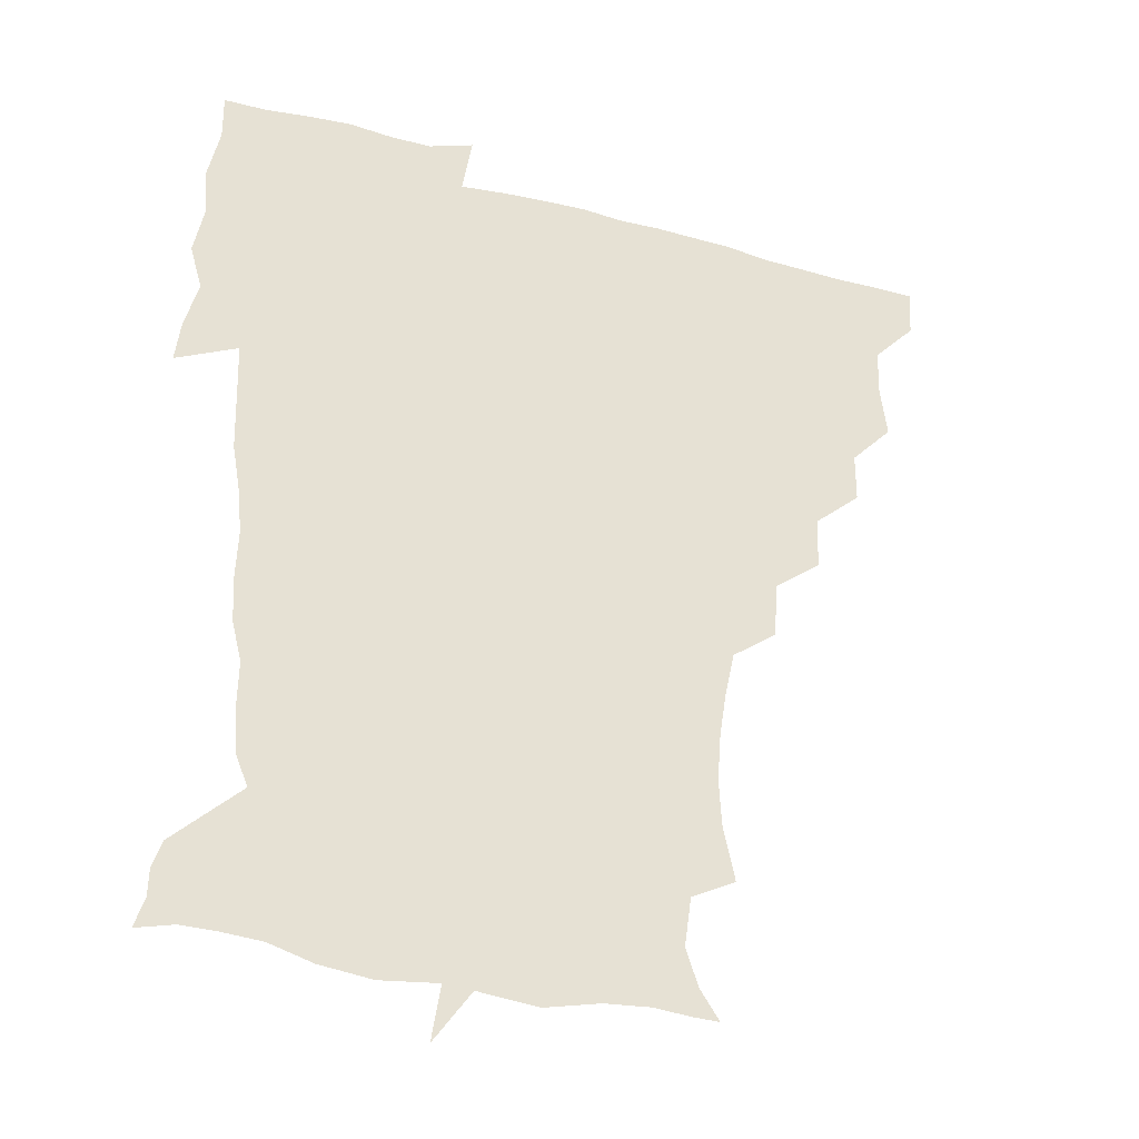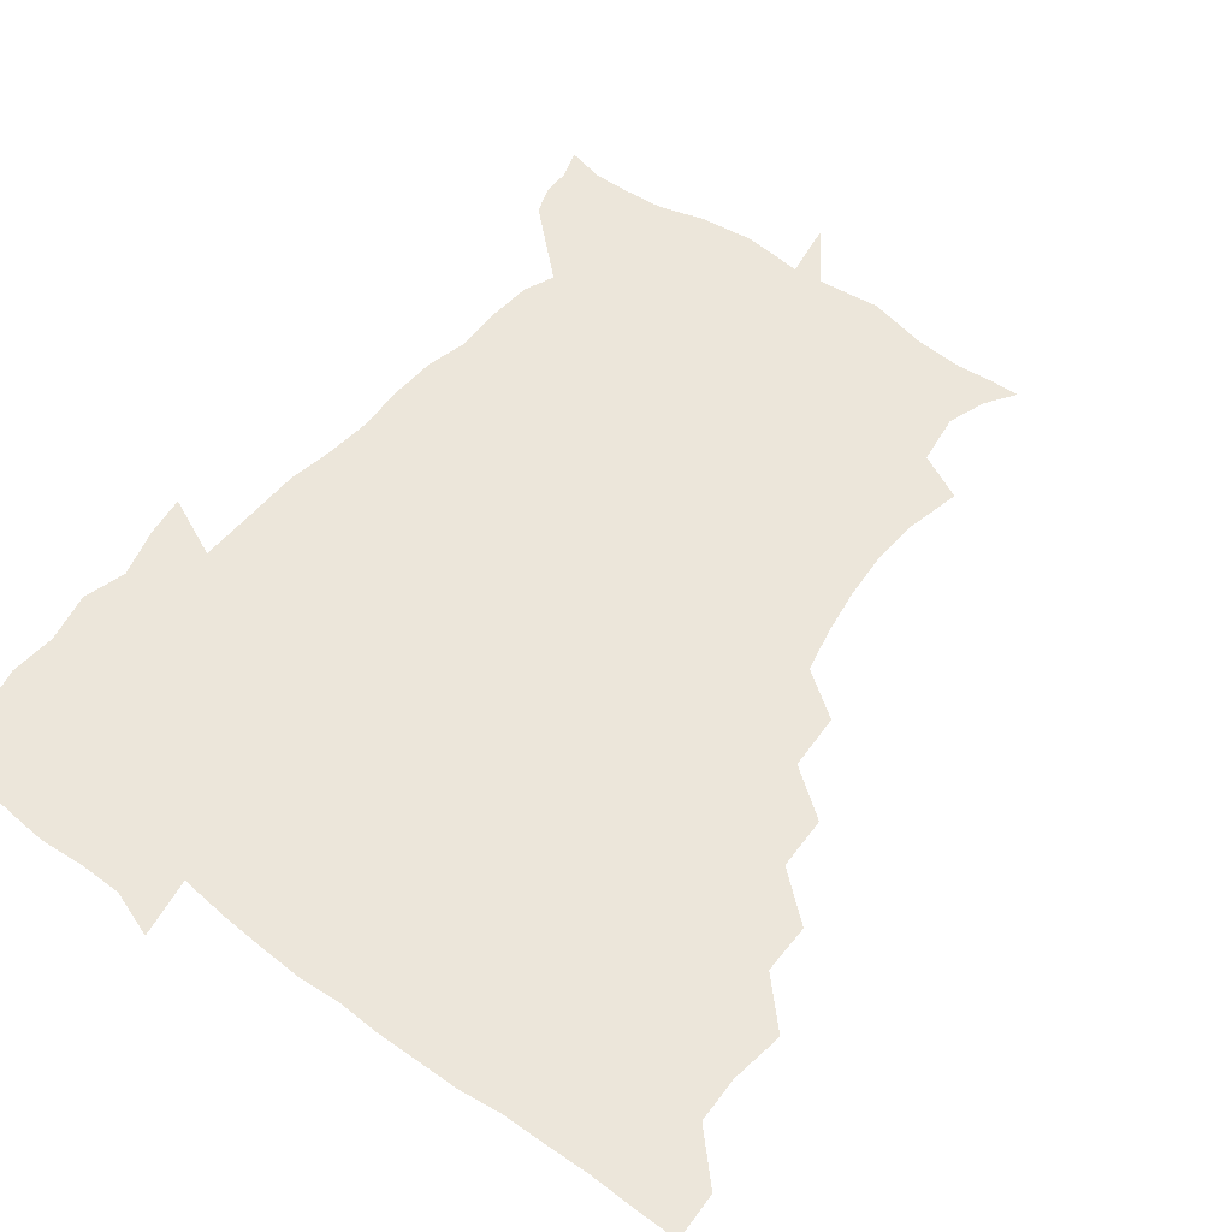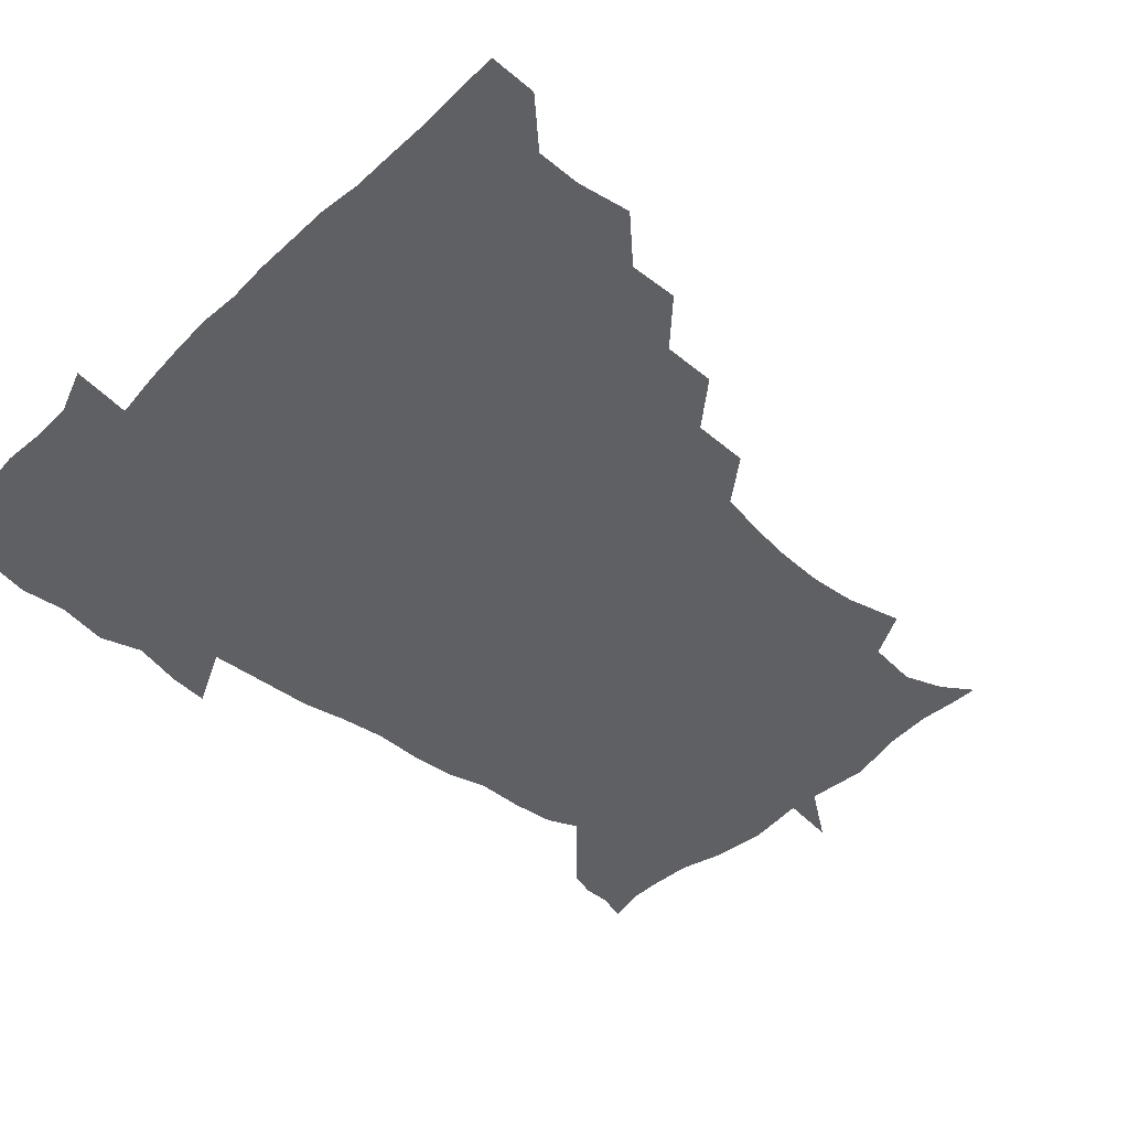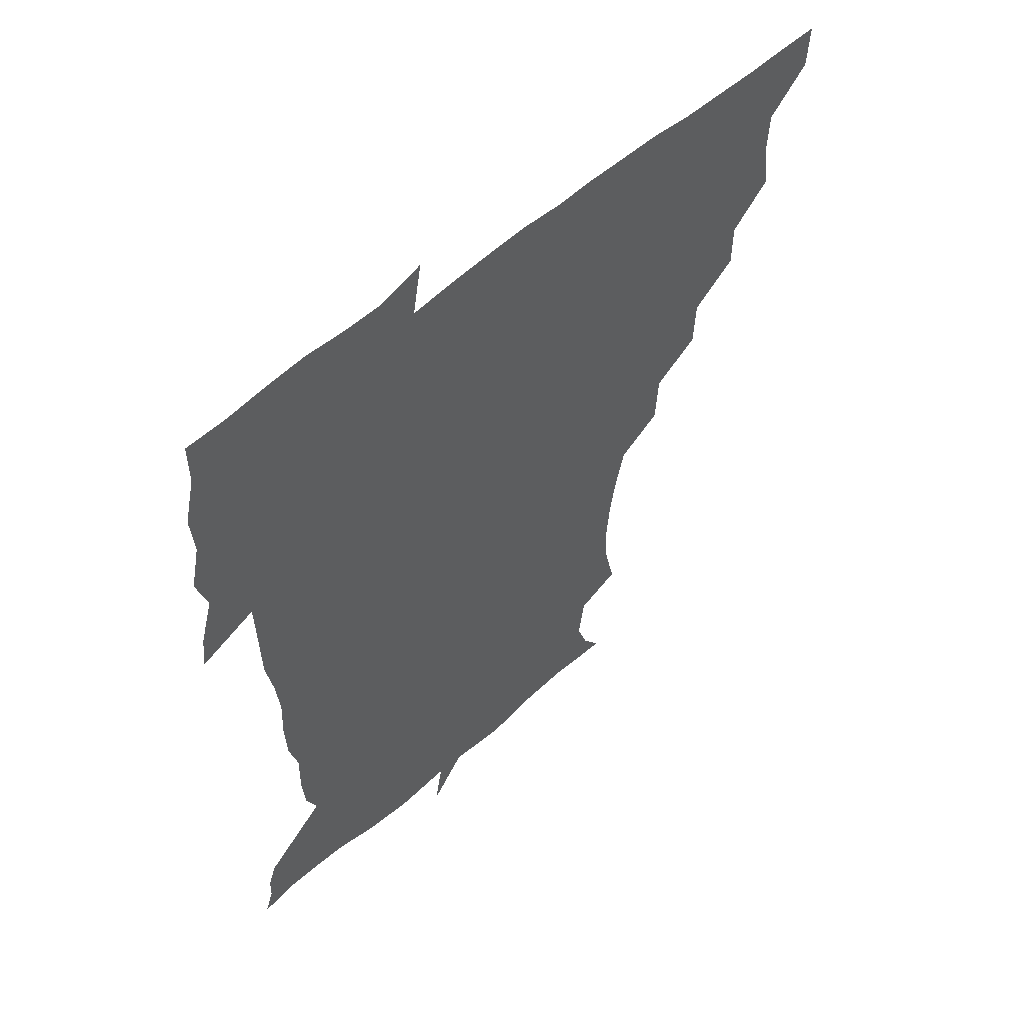
<metadata>
{"format":"obj","ext":"obj","renderer":"f3d","projection":"perspective","resolution":1024,"background":"white","views":[{"elev":-31.3,"azim":158.7,"up":"+Y"},{"elev":54.4,"azim":-142.3,"up":"+Z"},{"elev":-43.9,"azim":-132.0,"up":"+Z"},{"elev":56.0,"azim":137.0,"up":"+Y"}]}
</metadata>
<code>
v 451.8 450.3 0
v 451 466.7 0
v 464.8 400.8 0
v 467.3 419.2 0
v 466.8 434.9 0
v 466.8 449.8 0
v 465.8 466.7 0
v 479.6 368.6 0
v 479.6 385.7 0
v 483.1 405.5 0
v 482.5 420.5 0
v 481.9 435.6 0
v 481.4 450.9 0
v 481.1 466.3 0
v 496.8 336.5 0
v 496.1 354.9 0
v 497.9 375 0
v 498.9 392 0
v 498.4 406.7 0
v 497.9 421.2 0
v 497.7 435.6 0
v 497.5 449.9 0
v 496.3 466.7 0
v 514.7 304.8 0
v 513.6 324.2 0
v 513.8 344.7 0
v 512.6 360.3 0
v 514 378.4 0
v 512.7 391.7 0
v 512.8 406.8 0
v 512.5 421.3 0
v 512.2 435.7 0
v 511.9 450.2 0
v 511.4 466.9 0
v 532.9 210.1 0
v 537.1 229.4 0
v 538 245.6 0
v 536.7 262.2 0
v 534.2 277.9 0
v 530.8 293.6 0
v 529.4 313.2 0
v 528.6 330.3 0
v 528.8 348 0
v 528.1 362.5 0
v 528.1 377.9 0
v 527.9 392.4 0
v 527.4 406.7 0
v 527.2 421.2 0
v 526.9 435.9 0
v 526.6 450.8 0
v 526.3 468.7 0
v 540 161.8 0
v 546.8 171.8 0
v 551.3 184.9 0
v 548.9 202.3 0
v 548.8 221.6 0
v 549.7 237.7 0
v 549 253 0
v 547.6 267.6 0
v 545.6 282.6 0
v 544.3 299.7 0
v 543.4 316.1 0
v 543.3 333 0
v 542.8 347.4 0
v 542.7 363.2 0
v 543.4 379.1 0
v 542.5 392.5 0
v 543.3 407.3 0
v 542.3 421.3 0
v 542.1 435.5 0
v 541.4 451.4 0
v 540.8 468.8 0
v 549.7 162.1 0
v 559.7 177.7 0
v 561.4 192.3 0
v 562 210.9 0
v 561 224.3 0
v 562 242.9 0
v 561.5 258.1 0
v 561.3 274.2 0
v 558.8 285.7 0
v 558.2 302.6 0
v 557.8 318.7 0
v 557.5 332.4 0
v 557.9 349.8 0
v 557.4 363.7 0
v 557.5 378.7 0
v 556.7 391.9 0
v 557.6 407.1 0
v 557.2 421.1 0
v 557 435.4 0
v 556.5 450.6 0
v 555.2 469.1 0
v 562.6 163.3 0
v 572.4 180.1 0
v 575 198.1 0
v 574.9 213.8 0
v 574.9 229.5 0
v 575 244.8 0
v 574.7 260.1 0
v 574.4 275.1 0
v 573.1 288.8 0
v 572.5 304.5 0
v 571.8 316.8 0
v 572.3 334.6 0
v 572.2 349.4 0
v 571.7 363 0
v 572 378.7 0
v 572.3 393 0
v 572.1 407.1 0
v 571.6 421.4 0
v 571.8 435.4 0
v 571.6 449.6 0
v 569.8 468.4 0
v 579.2 162.2 0
v 587.5 182.3 0
v 588.6 198.3 0
v 588.7 213.9 0
v 588.3 228 0
v 587.5 245.3 0
v 587.8 259.8 0
v 588.3 276.2 0
v 587.3 289.4 0
v 586.5 303.5 0
v 586.6 318.3 0
v 586.7 335.7 0
v 586.7 350.4 0
v 586.7 363.9 0
v 586.6 377.8 0
v 586.9 393 0
v 586.7 407.1 0
v 587 421.3 0
v 586.9 435.3 0
v 585.9 450.5 0
v 584 469.4 0
v 599.1 158 0
v 602 181.3 0
v 602.4 199.7 0
v 602.5 214.6 0
v 602.5 230.5 0
v 602 242.9 0
v 600.9 259.3 0
v 601.8 277.1 0
v 601.4 290.3 0
v 601.1 304.3 0
v 601.2 320.4 0
v 601.2 335.3 0
v 601.2 348.7 0
v 601.3 363.8 0
v 601.5 378.9 0
v 601.6 393.2 0
v 601.7 407.3 0
v 601.9 421.5 0
v 601.5 436 0
v 600.5 451.7 0
v 598.7 468.8 0
v 620.6 160.3 0
v 616.7 184.2 0
v 616.2 200.4 0
v 616.4 217.1 0
v 616.4 230.9 0
v 616.5 245 0
v 615.5 258.2 0
v 615 277 0
v 615.3 291.1 0
v 615.7 305.6 0
v 615.4 320.5 0
v 615.4 336 0
v 615.6 348.9 0
v 615.9 365.6 0
v 615.9 379 0
v 616.2 394.2 0
v 616.4 407.6 0
v 616.8 421.6 0
v 616.4 436.2 0
v 615.7 451.6 0
v 614.3 467.8 0
v 633.9 142 0
v 630.7 161.1 0
v 631 182 0
v 630.1 200.4 0
v 629.7 216.5 0
v 629.8 232.1 0
v 630.2 246.7 0
v 630 260 0
v 628.9 277.5 0
v 629.2 291 0
v 629.4 307.6 0
v 629.8 320.9 0
v 629.8 335.3 0
v 630 350.4 0
v 629.8 366.1 0
v 630.3 379.1 0
v 630.5 393.4 0
v 630.8 407.8 0
v 631 421.9 0
v 631.8 435.9 0
v 632.2 450 0
v 631.4 465.9 0
v 627.9 486.3 0
v 651.3 159.1 0
v 645.7 183 0
v 644.2 199.9 0
v 643.6 215.4 0
v 643 231.1 0
v 643.4 247.1 0
v 643.7 260.9 0
v 642.8 277.4 0
v 643.6 290.8 0
v 643.8 305.5 0
v 644.1 319.9 0
v 644.4 334.2 0
v 644.1 350.8 0
v 644.2 365.4 0
v 644.6 379.1 0
v 645.2 392.5 0
v 645.1 408 0
v 645.5 421.6 0
v 646.2 436.4 0
v 646.3 450.4 0
v 646.1 465.1 0
v 644.3 480.7 0
v 669.9 161.4 0
v 661.4 182 0
v 658.4 198.7 0
v 656.6 215.6 0
v 656.6 229.6 0
v 656.3 246.3 0
v 656.9 260.6 0
v 657.2 274.9 0
v 657.5 289.9 0
v 658 304.2 0
v 658.6 318.5 0
v 658.8 333.1 0
v 658.2 350 0
v 658.3 365.2 0
v 658.8 379.3 0
v 659 394.6 0
v 659.3 408.5 0
v 659.8 422.8 0
v 660.2 436.7 0
v 660.6 450.5 0
v 660.6 464.9 0
v 659.1 480.6 0
v 685.3 166 0
v 676.2 182.6 0
v 673 197.3 0
v 670.1 213 0
v 669 228.1 0
v 669.4 243.6 0
v 670.3 257.9 0
v 670.9 272.5 0
v 671.5 287.3 0
v 671.7 302.5 0
v 671.3 319.3 0
v 672.3 333.5 0
v 673.5 347.8 0
v 673 364.1 0
v 672.3 380.6 0
v 672.5 394.7 0
v 673 408.6 0
v 673.3 423.3 0
v 674 436.9 0
v 674.6 450.7 0
v 675.2 464.6 0
v 674 481.7 0
v 699.6 167 0
v 690.7 181.8 0
v 688.9 193.3 0
v 683.1 210.3 0
v 681.4 223.2 0
v 682.9 237.8 0
v 682.8 254 0
v 683.6 268.9 0
v 686 282.3 0
v 685.1 299.4 0
v 686 314.2 0
v 687.6 329 0
v 688.4 345 0
v 687.5 362.7 0
v 686.4 380.1 0
v 686.6 393.8 0
v 685.9 408.8 0
v 686.8 422.7 0
v 687 437.2 0
v 688.2 450.5 0
v 689.1 464.2 0
v 689.4 480.4 0
v 711.8 167.3 0
v 705.6 179.4 0
v 703.1 190.3 0
v 700.6 200.6 0
v 693.9 214.6 0
v 698.2 225.1 0
v 699.4 239.8 0
v 699 256.8 0
v 702.4 270.5 0
v 703.1 286.1 0
v 702.3 303.5 0
v 703.8 319.3 0
v 706.5 335 0
v 706.9 353.3 0
v 707.3 374.1 0
v 702.9 390.8 0
v 701.2 405.9 0
v 699.7 422.1 0
v 700.2 435.9 0
v 700.7 450 0
v 703 463.6 0
v 704.8 478.5 0
v 724.7 164.2 0
v 721.3 174.4 0
v 721 183.7 0
v 717.8 192.9 0
v 729 364.3 0
v 727.1 378.3 0
v 722.3 395.7 0
v 726.5 410.4 0
v 722.7 427.8 0
v 724 443.9 0
v 719.8 462.1 0
v 719.8 478.2 0
v 721 496 0
f 5 6 1
f 1 6 2
f 6 7 2
f 9 10 3
f 3 10 4
f 10 11 4
f 4 11 5
f 11 12 5
f 5 12 6
f 12 13 6
f 6 13 7
f 13 14 7
f 16 17 8
f 8 17 9
f 17 18 9
f 9 18 10
f 18 19 10
f 10 19 11
f 19 20 11
f 11 20 12
f 20 21 12
f 12 21 13
f 21 22 13
f 13 22 14
f 22 23 14
f 25 26 15
f 15 26 16
f 26 27 16
f 16 27 17
f 27 28 17
f 17 28 18
f 28 29 18
f 18 29 19
f 29 30 19
f 19 30 20
f 30 31 20
f 20 31 21
f 31 32 21
f 21 32 22
f 32 33 22
f 22 33 23
f 33 34 23
f 40 41 24
f 24 41 25
f 41 42 25
f 25 42 26
f 42 43 26
f 26 43 27
f 43 44 27
f 27 44 28
f 44 45 28
f 28 45 29
f 45 46 29
f 29 46 30
f 46 47 30
f 30 47 31
f 47 48 31
f 31 48 32
f 48 49 32
f 32 49 33
f 49 50 33
f 33 50 34
f 50 51 34
f 55 56 35
f 35 56 36
f 56 57 36
f 36 57 37
f 57 58 37
f 37 58 38
f 58 59 38
f 38 59 39
f 59 60 39
f 39 60 40
f 60 61 40
f 40 61 41
f 61 62 41
f 41 62 42
f 62 63 42
f 42 63 43
f 63 64 43
f 43 64 44
f 64 65 44
f 44 65 45
f 65 66 45
f 45 66 46
f 66 67 46
f 46 67 47
f 67 68 47
f 47 68 48
f 68 69 48
f 48 69 49
f 69 70 49
f 49 70 50
f 70 71 50
f 50 71 51
f 71 72 51
f 52 73 53
f 73 74 53
f 53 74 54
f 74 75 54
f 54 75 55
f 75 76 55
f 55 76 56
f 76 77 56
f 56 77 57
f 77 78 57
f 57 78 58
f 78 79 58
f 58 79 59
f 79 80 59
f 59 80 60
f 80 81 60
f 60 81 61
f 81 82 61
f 61 82 62
f 82 83 62
f 62 83 63
f 83 84 63
f 63 84 64
f 84 85 64
f 64 85 65
f 85 86 65
f 65 86 66
f 86 87 66
f 66 87 67
f 87 88 67
f 67 88 68
f 88 89 68
f 68 89 69
f 89 90 69
f 69 90 70
f 90 91 70
f 70 91 71
f 91 92 71
f 71 92 72
f 92 93 72
f 73 94 74
f 94 95 74
f 74 95 75
f 95 96 75
f 75 96 76
f 96 97 76
f 76 97 77
f 97 98 77
f 77 98 78
f 98 99 78
f 78 99 79
f 99 100 79
f 79 100 80
f 100 101 80
f 80 101 81
f 101 102 81
f 81 102 82
f 102 103 82
f 82 103 83
f 103 104 83
f 83 104 84
f 104 105 84
f 84 105 85
f 105 106 85
f 85 106 86
f 106 107 86
f 86 107 87
f 107 108 87
f 87 108 88
f 108 109 88
f 88 109 89
f 109 110 89
f 89 110 90
f 110 111 90
f 90 111 91
f 111 112 91
f 91 112 92
f 112 113 92
f 92 113 93
f 113 114 93
f 94 115 95
f 115 116 95
f 95 116 96
f 116 117 96
f 96 117 97
f 117 118 97
f 97 118 98
f 118 119 98
f 98 119 99
f 119 120 99
f 99 120 100
f 120 121 100
f 100 121 101
f 121 122 101
f 101 122 102
f 122 123 102
f 102 123 103
f 123 124 103
f 103 124 104
f 124 125 104
f 104 125 105
f 125 126 105
f 105 126 106
f 126 127 106
f 106 127 107
f 127 128 107
f 107 128 108
f 128 129 108
f 108 129 109
f 129 130 109
f 109 130 110
f 130 131 110
f 110 131 111
f 131 132 111
f 111 132 112
f 132 133 112
f 112 133 113
f 133 134 113
f 113 134 114
f 134 135 114
f 115 136 116
f 136 137 116
f 116 137 117
f 137 138 117
f 117 138 118
f 138 139 118
f 118 139 119
f 139 140 119
f 119 140 120
f 140 141 120
f 120 141 121
f 141 142 121
f 121 142 122
f 142 143 122
f 122 143 123
f 143 144 123
f 123 144 124
f 144 145 124
f 124 145 125
f 145 146 125
f 125 146 126
f 146 147 126
f 126 147 127
f 147 148 127
f 127 148 128
f 148 149 128
f 128 149 129
f 149 150 129
f 129 150 130
f 150 151 130
f 130 151 131
f 151 152 131
f 131 152 132
f 152 153 132
f 132 153 133
f 153 154 133
f 133 154 134
f 154 155 134
f 134 155 135
f 155 156 135
f 136 157 137
f 157 158 137
f 137 158 138
f 158 159 138
f 138 159 139
f 159 160 139
f 139 160 140
f 160 161 140
f 140 161 141
f 161 162 141
f 141 162 142
f 162 163 142
f 142 163 143
f 163 164 143
f 143 164 144
f 164 165 144
f 144 165 145
f 165 166 145
f 145 166 146
f 166 167 146
f 146 167 147
f 167 168 147
f 147 168 148
f 168 169 148
f 148 169 149
f 169 170 149
f 149 170 150
f 170 171 150
f 150 171 151
f 171 172 151
f 151 172 152
f 172 173 152
f 152 173 153
f 173 174 153
f 153 174 154
f 174 175 154
f 154 175 155
f 175 176 155
f 155 176 156
f 176 177 156
f 178 179 157
f 157 179 158
f 179 180 158
f 158 180 159
f 180 181 159
f 159 181 160
f 181 182 160
f 160 182 161
f 182 183 161
f 161 183 162
f 183 184 162
f 162 184 163
f 184 185 163
f 163 185 164
f 185 186 164
f 164 186 165
f 186 187 165
f 165 187 166
f 187 188 166
f 166 188 167
f 188 189 167
f 167 189 168
f 189 190 168
f 168 190 169
f 190 191 169
f 169 191 170
f 191 192 170
f 170 192 171
f 192 193 171
f 171 193 172
f 193 194 172
f 172 194 173
f 194 195 173
f 173 195 174
f 195 196 174
f 174 196 175
f 196 197 175
f 175 197 176
f 197 198 176
f 176 198 177
f 198 199 177
f 179 201 180
f 201 202 180
f 180 202 181
f 202 203 181
f 181 203 182
f 203 204 182
f 182 204 183
f 204 205 183
f 183 205 184
f 205 206 184
f 184 206 185
f 206 207 185
f 185 207 186
f 207 208 186
f 186 208 187
f 208 209 187
f 187 209 188
f 209 210 188
f 188 210 189
f 210 211 189
f 189 211 190
f 211 212 190
f 190 212 191
f 212 213 191
f 191 213 192
f 213 214 192
f 192 214 193
f 214 215 193
f 193 215 194
f 215 216 194
f 194 216 195
f 216 217 195
f 195 217 196
f 217 218 196
f 196 218 197
f 218 219 197
f 197 219 198
f 219 220 198
f 198 220 199
f 220 221 199
f 199 221 200
f 221 222 200
f 201 223 202
f 223 224 202
f 202 224 203
f 224 225 203
f 203 225 204
f 225 226 204
f 204 226 205
f 226 227 205
f 205 227 206
f 227 228 206
f 206 228 207
f 228 229 207
f 207 229 208
f 229 230 208
f 208 230 209
f 230 231 209
f 209 231 210
f 231 232 210
f 210 232 211
f 232 233 211
f 211 233 212
f 233 234 212
f 212 234 213
f 234 235 213
f 213 235 214
f 235 236 214
f 214 236 215
f 236 237 215
f 215 237 216
f 237 238 216
f 216 238 217
f 238 239 217
f 217 239 218
f 239 240 218
f 218 240 219
f 240 241 219
f 219 241 220
f 241 242 220
f 220 242 221
f 242 243 221
f 221 243 222
f 243 244 222
f 223 245 224
f 245 246 224
f 224 246 225
f 246 247 225
f 225 247 226
f 247 248 226
f 226 248 227
f 248 249 227
f 227 249 228
f 249 250 228
f 228 250 229
f 250 251 229
f 229 251 230
f 251 252 230
f 230 252 231
f 252 253 231
f 231 253 232
f 253 254 232
f 232 254 233
f 254 255 233
f 233 255 234
f 255 256 234
f 234 256 235
f 256 257 235
f 235 257 236
f 257 258 236
f 236 258 237
f 258 259 237
f 237 259 238
f 259 260 238
f 238 260 239
f 260 261 239
f 239 261 240
f 261 262 240
f 240 262 241
f 262 263 241
f 241 263 242
f 263 264 242
f 242 264 243
f 264 265 243
f 243 265 244
f 265 266 244
f 245 267 246
f 267 268 246
f 246 268 247
f 268 269 247
f 247 269 248
f 269 270 248
f 248 270 249
f 270 271 249
f 249 271 250
f 271 272 250
f 250 272 251
f 272 273 251
f 251 273 252
f 273 274 252
f 252 274 253
f 274 275 253
f 253 275 254
f 275 276 254
f 254 276 255
f 276 277 255
f 255 277 256
f 277 278 256
f 256 278 257
f 278 279 257
f 257 279 258
f 279 280 258
f 258 280 259
f 280 281 259
f 259 281 260
f 281 282 260
f 260 282 261
f 282 283 261
f 261 283 262
f 283 284 262
f 262 284 263
f 284 285 263
f 263 285 264
f 285 286 264
f 264 286 265
f 286 287 265
f 265 287 266
f 287 288 266
f 267 289 268
f 289 290 268
f 268 290 269
f 290 291 269
f 269 291 270
f 291 292 270
f 270 292 271
f 292 293 271
f 271 293 272
f 293 294 272
f 272 294 273
f 294 295 273
f 273 295 274
f 295 296 274
f 274 296 275
f 296 297 275
f 275 297 276
f 297 298 276
f 276 298 277
f 298 299 277
f 277 299 278
f 299 300 278
f 278 300 279
f 300 301 279
f 279 301 280
f 301 302 280
f 280 302 281
f 302 303 281
f 281 303 282
f 303 304 282
f 282 304 283
f 304 305 283
f 283 305 284
f 305 306 284
f 284 306 285
f 306 307 285
f 285 307 286
f 307 308 286
f 286 308 287
f 308 309 287
f 287 309 288
f 309 310 288
f 289 311 290
f 311 312 290
f 290 312 291
f 312 313 291
f 291 313 292
f 313 314 292
f 292 314 293
f 303 315 304
f 315 316 304
f 304 316 305
f 316 317 305
f 305 317 306
f 317 318 306
f 306 318 307
f 318 319 307
f 307 319 308
f 319 320 308
f 308 320 309
f 320 321 309
f 309 321 310
f 321 322 310

</code>
